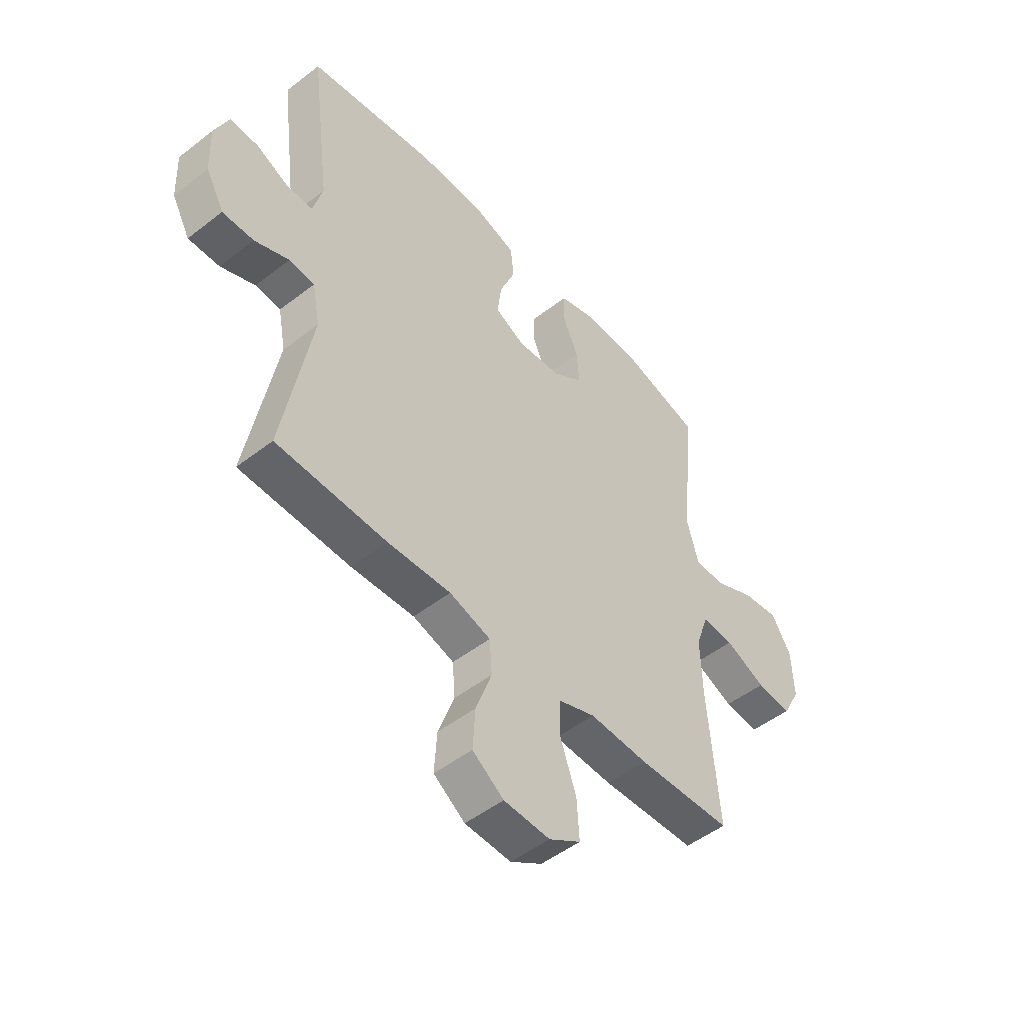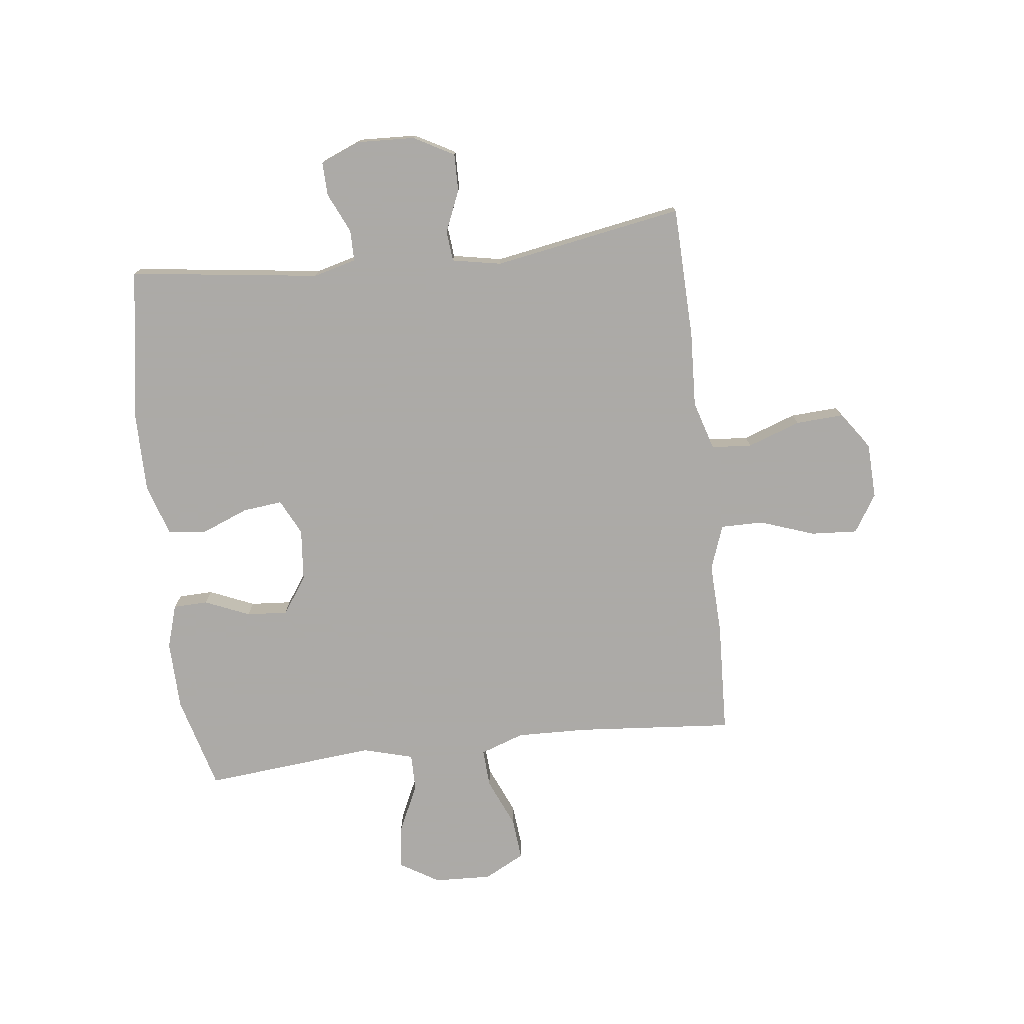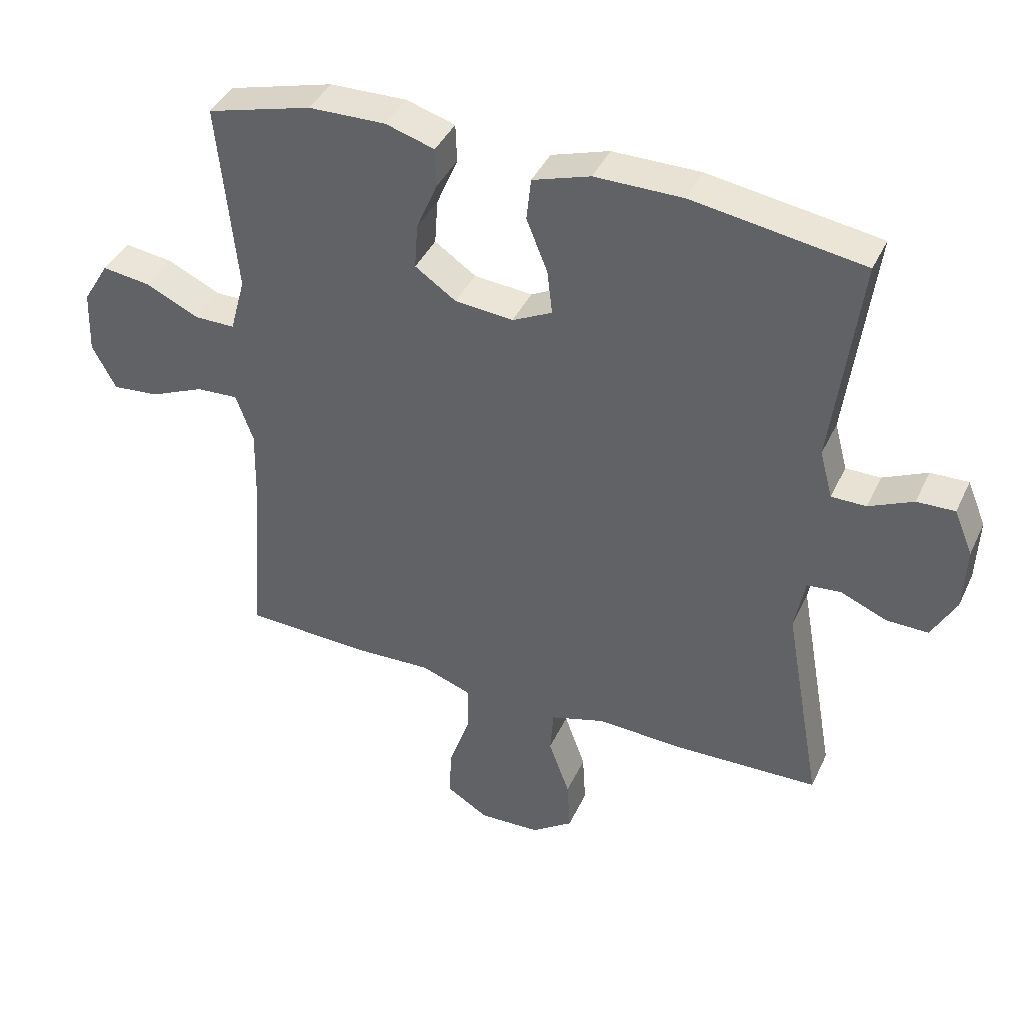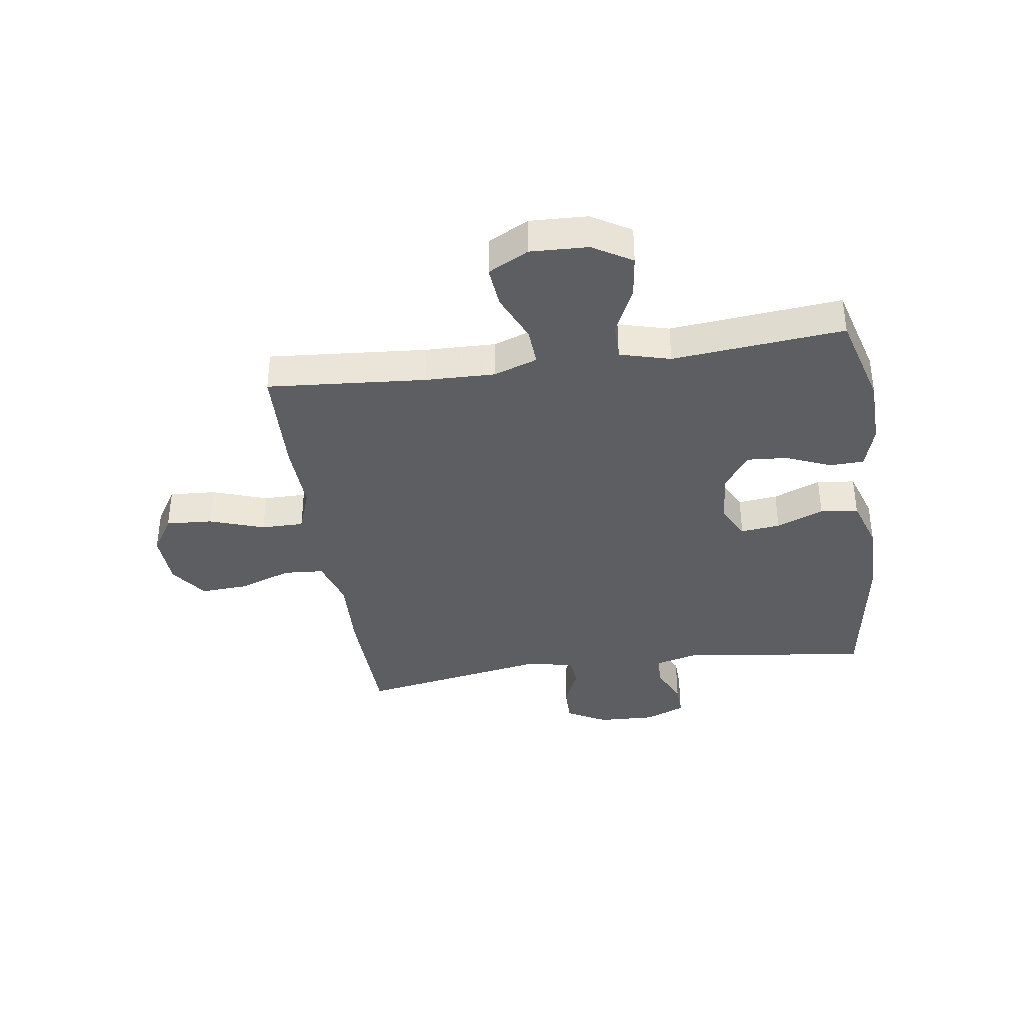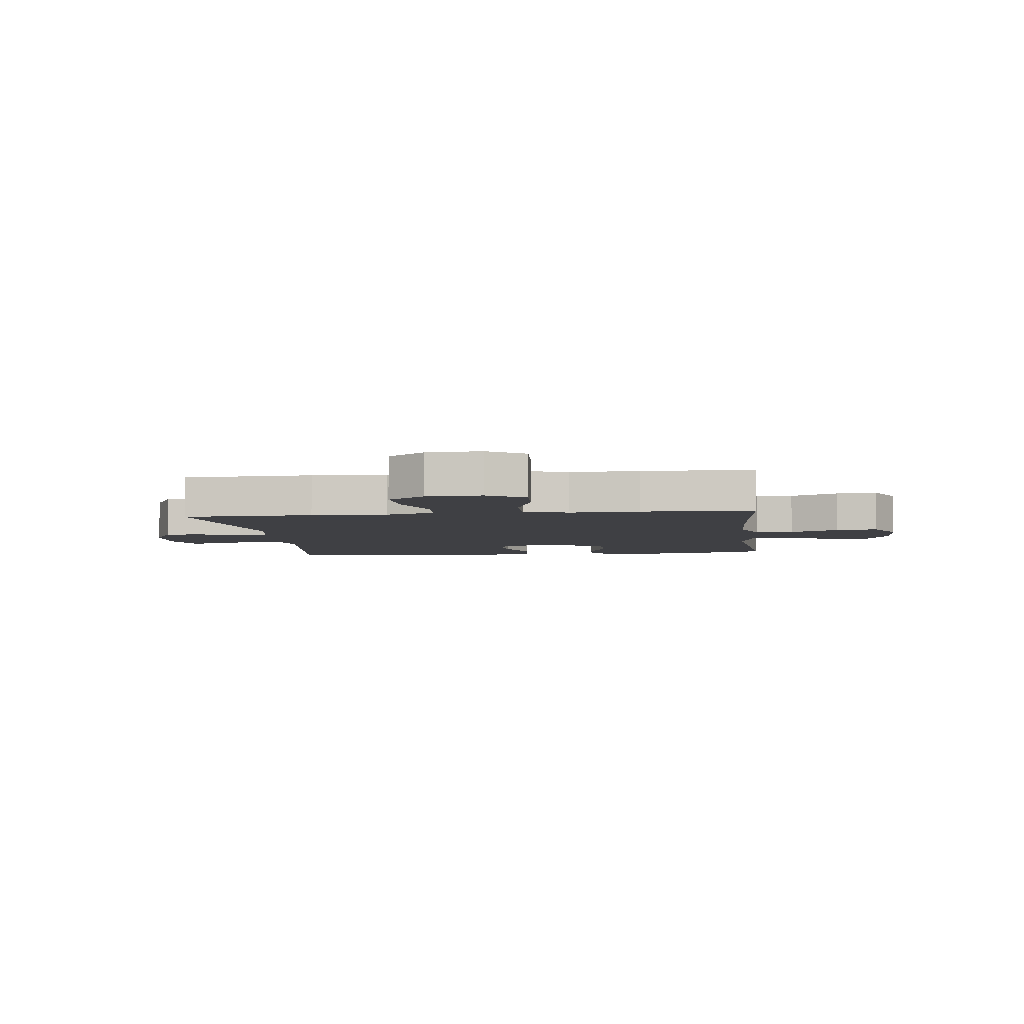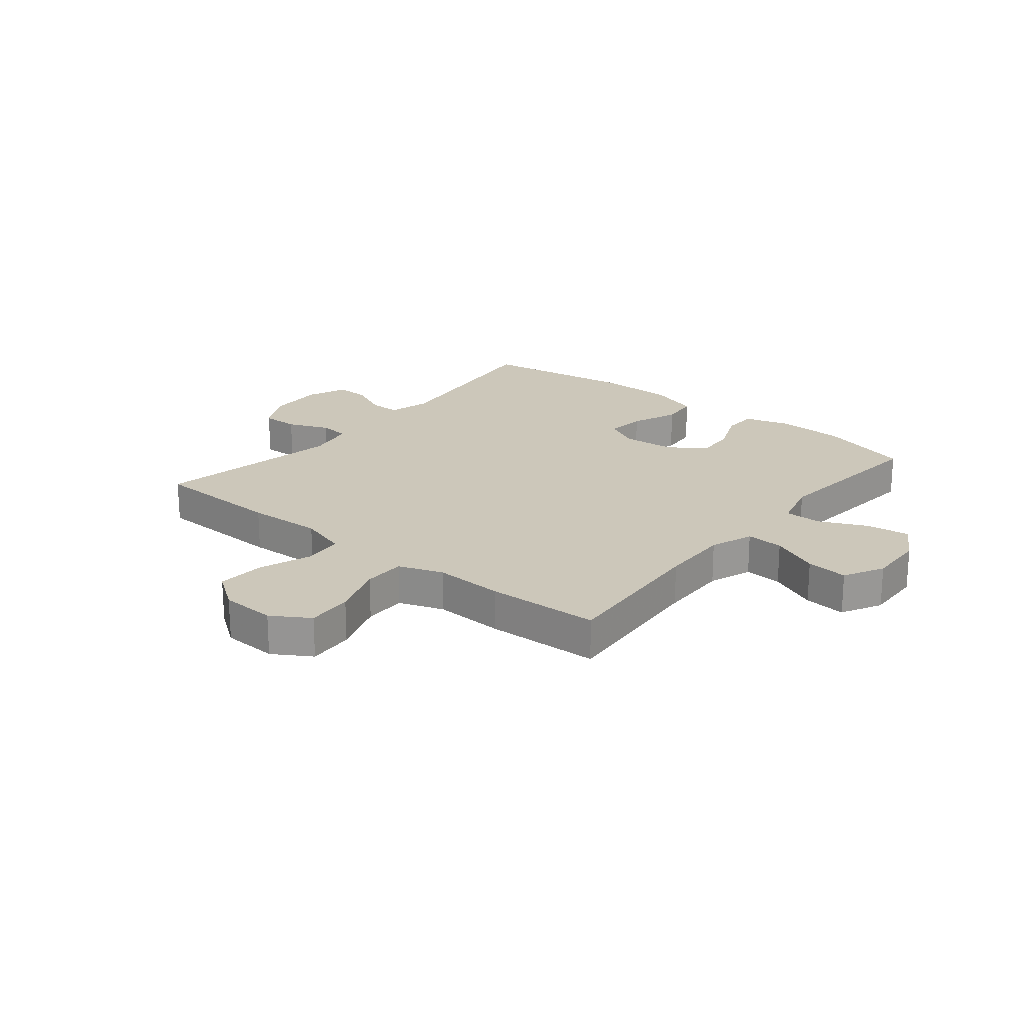
<metadata>
{"format":"obj","ext":"obj","renderer":"f3d","projection":"perspective","resolution":1024,"background":"white","views":[{"elev":-49.9,"azim":130.5,"up":"+Z"},{"elev":-76.0,"azim":96.6,"up":"+Y"},{"elev":40.6,"azim":23.4,"up":"+Z"},{"elev":-37.3,"azim":-81.7,"up":"+Y"},{"elev":-5.1,"azim":-173.1,"up":"+Y"},{"elev":21.5,"azim":-140.8,"up":"+Y"}]}
</metadata>
<code>
v 0.5 0.07 -0.5
v 0.271 0.07 -0.507
v 0.139 0.07 -0.501
v 0.053 0.07 -0.527
v 0.048 0.07 -0.597
v 0.081 0.07 -0.689
v 0.086 0.07 -0.772
v 0.021 0.07 -0.818
v -0.075 0.07 -0.822
v -0.141 0.07 -0.781
v -0.136 0.07 -0.7
v -0.103 0.07 -0.605
v -0.103 0.07 -0.531
v -0.181 0.07 -0.503
v -0.303 0.07 -0.508
v -0.5 0.07 -0.5
v -0.478 0.07 -0.225
v -0.475 0.07 -0.103
v -0.502 0.07 -0.027
v -0.568 0.07 -0.031
v -0.653 0.07 -0.068
v -0.726 0.07 -0.075
v -0.763 0.07 -0.005
v -0.759 0.07 0.095
v -0.718 0.07 0.163
v -0.643 0.07 0.153
v -0.559 0.07 0.114
v -0.495 0.07 0.114
v -0.471 0.07 0.202
v -0.5 0.07 0.5
v -0.336 0.07 0.545
v -0.216 0.07 0.548
v -0.14 0.07 0.525
v -0.138 0.07 0.465
v -0.171 0.07 0.387
v -0.176 0.07 0.316
v -0.112 0.07 0.272
v -0.021 0.07 0.264
v 0.041 0.07 0.295
v 0.033 0.07 0.364
v 0 0.07 0.446
v 0.007 0.07 0.512
v 0.097 0.07 0.541
v 0.234 0.07 0.541
v 0.5 0.07 0.5
v 0.458 0.07 0.17
v 0.478 0.07 0.095
v 0.532 0.07 0.095
v 0.601 0.07 0.127
v 0.66 0.07 0.129
v 0.689 0.07 0.059
v 0.685 0.07 -0.041
v 0.647 0.07 -0.111
v 0.582 0.07 -0.11
v 0.51 0.07 -0.08
v 0.457 0.07 -0.085
v 0.441 0.07 -0.17
v 0.5 0 -0.5
v 0.271 0 -0.507
v 0.139 0 -0.501
v 0.053 0 -0.527
v 0.048 0 -0.597
v 0.081 0 -0.689
v 0.086 0 -0.772
v 0.021 0 -0.818
v -0.075 0 -0.822
v -0.141 0 -0.781
v -0.136 0 -0.7
v -0.103 0 -0.605
v -0.103 0 -0.531
v -0.181 0 -0.503
v -0.303 0 -0.508
v -0.5 0 -0.5
v -0.478 0 -0.225
v -0.475 0 -0.103
v -0.502 0 -0.027
v -0.568 0 -0.031
v -0.653 0 -0.068
v -0.726 0 -0.075
v -0.763 0 -0.005
v -0.759 0 0.095
v -0.718 0 0.163
v -0.643 0 0.153
v -0.559 0 0.114
v -0.495 0 0.114
v -0.471 0 0.202
v -0.5 0 0.5
v -0.336 0 0.545
v -0.216 0 0.548
v -0.14 0 0.525
v -0.138 0 0.465
v -0.171 0 0.387
v -0.176 0 0.316
v -0.112 0 0.272
v -0.021 0 0.264
v 0.041 0 0.295
v 0.033 0 0.364
v 0 0 0.446
v 0.007 0 0.512
v 0.097 0 0.541
v 0.234 0 0.541
v 0.5 0 0.5
v 0.458 0 0.17
v 0.478 0 0.095
v 0.532 0 0.095
v 0.601 0 0.127
v 0.66 0 0.129
v 0.689 0 0.059
v 0.685 0 -0.041
v 0.647 0 -0.111
v 0.582 0 -0.11
v 0.51 0 -0.08
v 0.457 0 -0.085
v 0.441 0 -0.17
f 53 54 55
f 52 53 55
f 51 52 55
f 50 51 55
f 49 50 55
f 48 49 55
f 47 48 55 56
f 46 47 56 57
f 44 45 46
f 43 44 46
f 42 43 46
f 41 42 46
f 40 41 46
f 39 40 46 57
f 33 34 35
f 32 33 35
f 31 32 35
f 30 31 35
f 29 30 35
f 28 29 35 36
f 25 26 27
f 24 25 27
f 23 24 27
f 22 23 27
f 21 22 27
f 20 21 27
f 19 20 27 28
f 28 36 37
f 19 28 37
f 18 19 37
f 14 15 16 17
f 18 37 38
f 17 18 38
f 14 17 38
f 13 14 38
f 10 11 12
f 9 10 12
f 8 9 12
f 7 8 12
f 6 7 12
f 5 6 12
f 1 2 3
f 57 1 3
f 39 57 3
f 38 39 3
f 12 13 38
f 5 12 38
f 4 5 38
f 3 4 38
f 112 111 110
f 112 110 109
f 112 109 108
f 112 108 107
f 112 107 106
f 112 106 105
f 113 112 105 104
f 114 113 104 103
f 103 102 101
f 103 101 100
f 103 100 99
f 103 99 98
f 103 98 97
f 114 103 97 96
f 92 91 90
f 92 90 89
f 92 89 88
f 92 88 87
f 92 87 86
f 93 92 86 85
f 84 83 82
f 84 82 81
f 84 81 80
f 84 80 79
f 84 79 78
f 84 78 77
f 85 84 77 76
f 94 93 85
f 94 85 76
f 94 76 75
f 74 73 72 71
f 95 94 75
f 95 75 74
f 95 74 71
f 95 71 70
f 69 68 67
f 69 67 66
f 69 66 65
f 69 65 64
f 69 64 63
f 69 63 62
f 60 59 58
f 60 58 114
f 60 114 96
f 60 96 95
f 95 70 69
f 95 69 62
f 95 62 61
f 95 61 60
f 1 58 59 2
f 2 59 60 3
f 3 60 61 4
f 4 61 62 5
f 5 62 63 6
f 6 63 64 7
f 7 64 65 8
f 8 65 66 9
f 9 66 67 10
f 10 67 68 11
f 11 68 69 12
f 12 69 70 13
f 13 70 71 14
f 14 71 72 15
f 15 72 73 16
f 16 73 74 17
f 17 74 75 18
f 18 75 76 19
f 19 76 77 20
f 20 77 78 21
f 21 78 79 22
f 22 79 80 23
f 23 80 81 24
f 24 81 82 25
f 25 82 83 26
f 26 83 84 27
f 27 84 85 28
f 28 85 86 29
f 29 86 87 30
f 30 87 88 31
f 31 88 89 32
f 32 89 90 33
f 33 90 91 34
f 34 91 92 35
f 35 92 93 36
f 36 93 94 37
f 37 94 95 38
f 38 95 96 39
f 39 96 97 40
f 40 97 98 41
f 41 98 99 42
f 42 99 100 43
f 43 100 101 44
f 44 101 102 45
f 45 102 103 46
f 46 103 104 47
f 47 104 105 48
f 48 105 106 49
f 49 106 107 50
f 50 107 108 51
f 51 108 109 52
f 52 109 110 53
f 53 110 111 54
f 54 111 112 55
f 55 112 113 56
f 56 113 114 57
f 57 114 58 1

</code>
